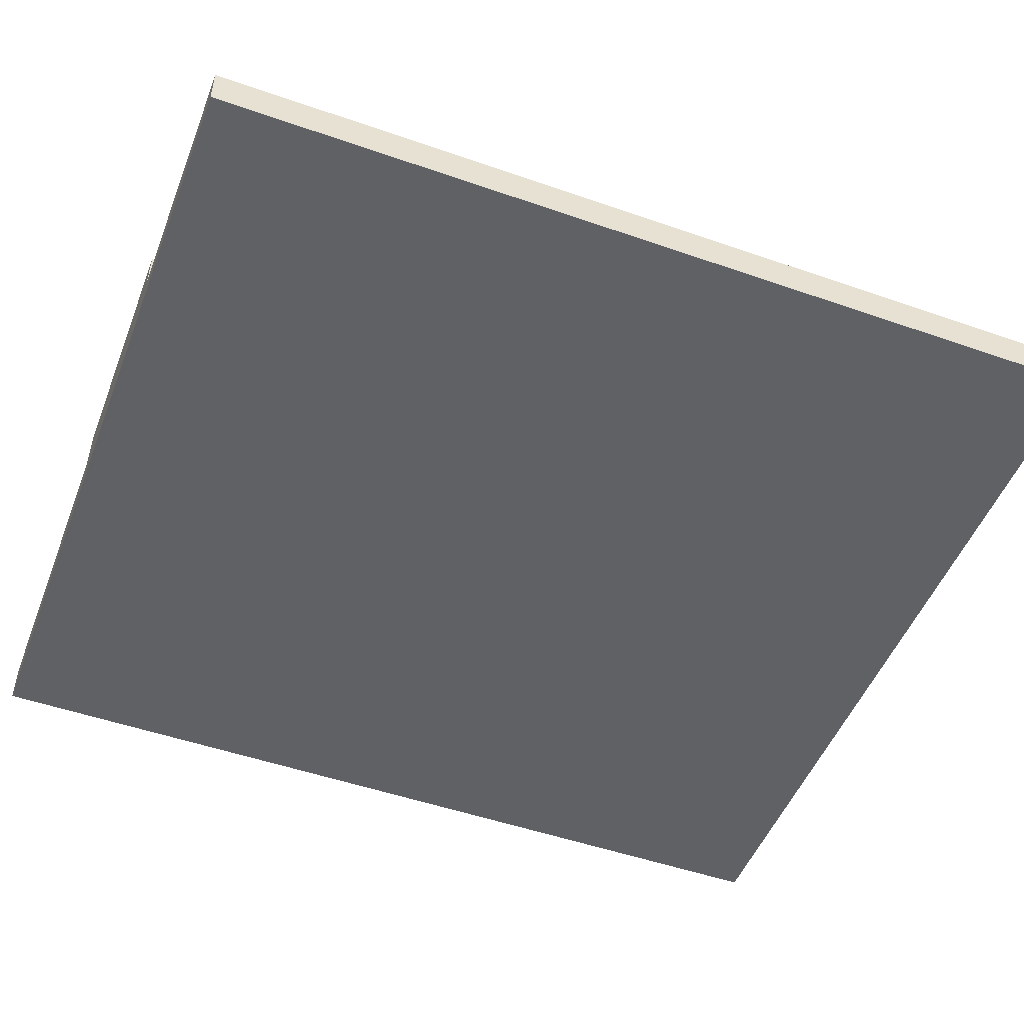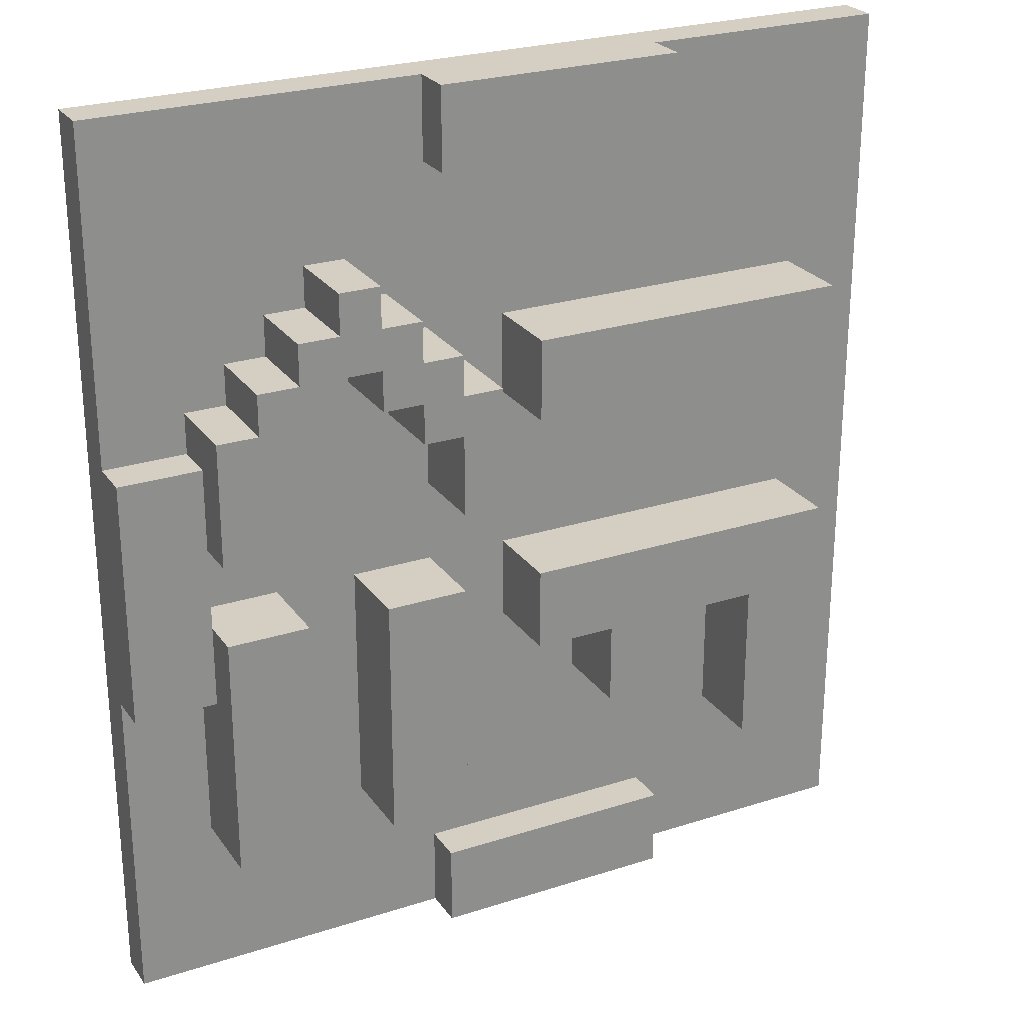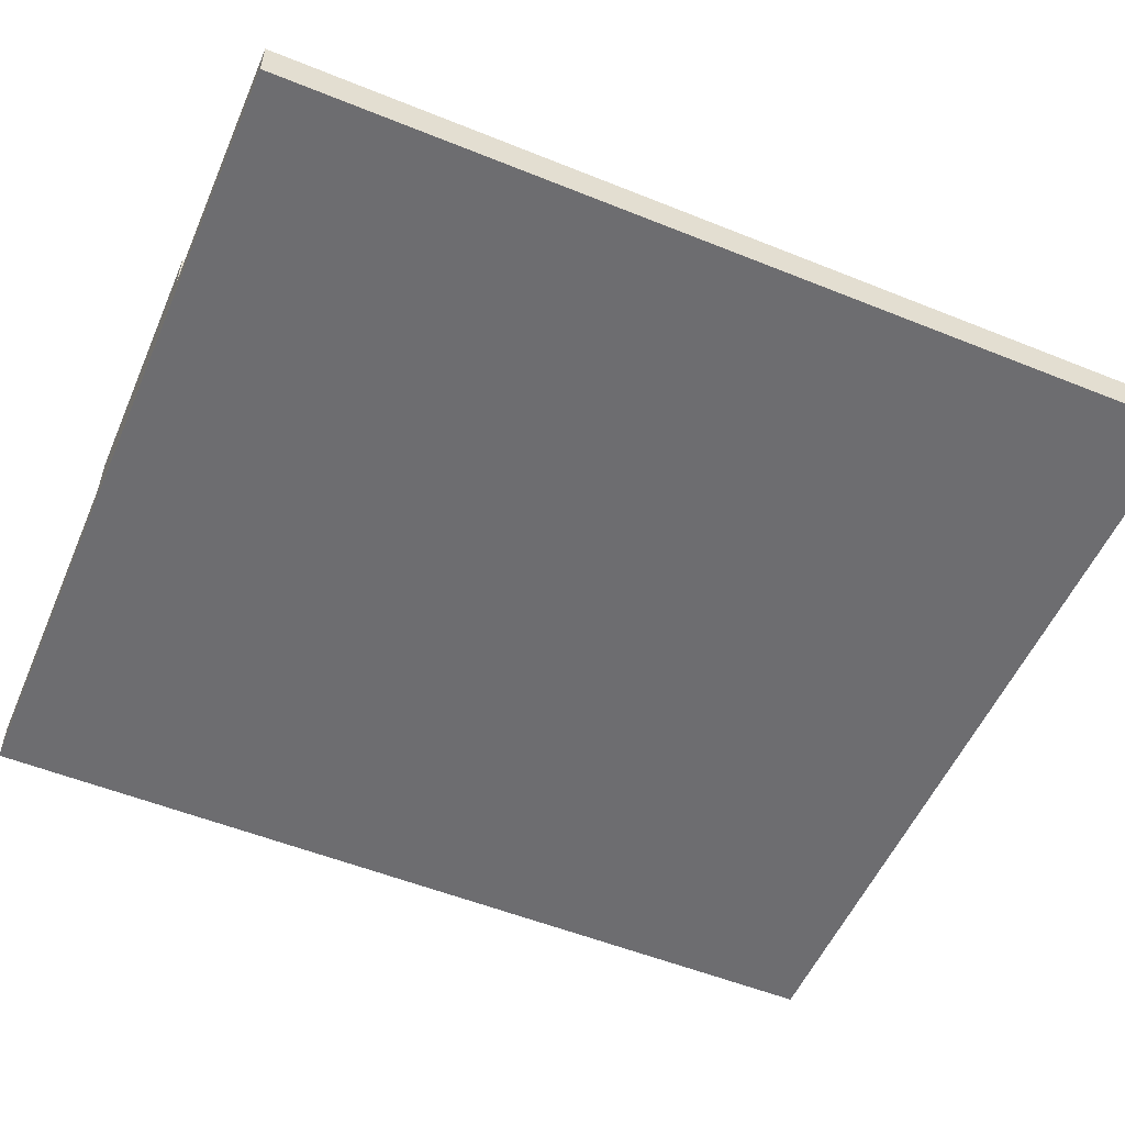
<metadata>
{"format":"obj","ext":"obj","renderer":"f3d","projection":"perspective","resolution":1024,"background":"white","views":[{"elev":-50.0,"azim":-111.0,"up":"+Y"},{"elev":25.7,"azim":152.8,"up":"+Z"},{"elev":-54.1,"azim":-113.2,"up":"+Y"}]}
</metadata>
<code>
o
v 1.4 2 -1
v 1.4 2 -3.2
v 1.4 2.1 -1
v 1.4 2.1 -3.2
v 1.6 2.1 -1.6
v 1.6 2.1 -1.8
v 1.6 2.1 -2.2
v 1.6 2.1 -2.8
v 1.6 2.2 -1.6
v 1.6 2.2 -1.8
v 1.6 2.2 -2.2
v 1.6 2.2 -2.8
v 1.6 2.3 -1.6
v 1.6 2.3 -1.8
v 1.6 2.3 -2.2
v 1.6 2.3 -2.8
v 2 2.1 -1
v 2 2.1 -1.2
v 2 2.1 -2.4
v 2 2.1 -2.6
v 2 2.1 -3
v 2 2.1 -3.2
v 2 2.2 -1
v 2 2.2 -1.2
v 2 2.2 -2.4
v 2 2.2 -2.6
v 2 2.2 -3
v 2 2.2 -3.2
v 2 2.3 -2.4
v 2 2.3 -2.6
v 2.5 2.1 -1.7
v 2.5 2.1 -2
v 2.5 2.2 -1.7
v 2.5 2.2 -2
v 2.5 2.3 -1.7
v 2.5 2.3 -2
v 2.6 2.1 -1.6
v 2.6 2.1 -1.7
v 2.6 2.1 -2.2
v 2.6 2.1 -2.8
v 2.6 2.2 -1.6
v 2.6 2.2 -1.7
v 2.6 2.2 -2.2
v 2.6 2.2 -2.8
v 2.6 2.3 -1.6
v 2.6 2.3 -1.7
v 2.6 2.3 -2.2
v 2.6 2.3 -2.8
v 2.7 2.1 -1.5
v 2.7 2.1 -1.6
v 2.7 2.2 -1.5
v 2.7 2.2 -1.6
v 2.7 2.3 -1.5
v 2.7 2.3 -1.6
v 2.8 2.1 -1.4
v 2.8 2.1 -1.5
v 2.8 2.2 -1.4
v 2.8 2.2 -1.5
v 2.8 2.3 -1.4
v 2.8 2.3 -1.5
v 2.9 2.1 -1.6
v 2.9 2.1 -1.7
v 2.9 2.2 -1.6
v 2.9 2.2 -1.7
v 2.9 2.3 -1.6
v 2.9 2.3 -1.7
v 3 2.1 -1.7
v 3 2.1 -1.8
v 3 2.1 -2.2
v 3 2.1 -2.8
v 3 2.2 -1.7
v 3 2.2 -1.8
v 3 2.2 -2.2
v 3 2.2 -2.8
v 3 2.3 -1.7
v 3 2.3 -1.8
v 3 2.3 -2.2
v 3 2.3 -2.8
v 3.1 2.1 -1.8
v 3.1 2.1 -2
v 3.1 2.2 -1.8
v 3.1 2.2 -2
v 3.1 2.3 -1.8
v 3.1 2.3 -2
v 3.2 2.1 -2
v 3.2 2.1 -2.2
v 3.2 2.2 -2
v 3.2 2.2 -2.2
v 1.8 2.1 -2.4
v 1.8 2.1 -2.8
v 1.8 2.2 -2.4
v 1.8 2.2 -2.8
v 1.8 2.3 -2.4
v 1.8 2.3 -2.8
v 2.2 2.1 -2.4
v 2.2 2.1 -2.6
v 2.2 2.2 -2.4
v 2.2 2.2 -2.6
v 2.2 2.3 -2.4
v 2.2 2.3 -2.6
v 2.4 2.1 -1.6
v 2.4 2.1 -1.8
v 2.4 2.1 -2.2
v 2.4 2.1 -2.4
v 2.4 2.2 -1.6
v 2.4 2.2 -1.8
v 2.4 2.2 -2.2
v 2.4 2.2 -2.4
v 2.4 2.3 -1.6
v 2.4 2.3 -1.8
v 2.4 2.3 -2.2
v 2.4 2.3 -2.4
v 2.6 2.1 -1
v 2.6 2.1 -1.2
v 2.6 2.1 -1.8
v 2.6 2.1 -2
v 2.6 2.1 -3
v 2.6 2.1 -3.2
v 2.6 2.2 -1
v 2.6 2.2 -1.2
v 2.6 2.2 -1.8
v 2.6 2.2 -2
v 2.6 2.2 -3
v 2.6 2.2 -3.2
v 2.6 2.3 -1.8
v 2.6 2.3 -2
v 2.7 2.1 -1.7
v 2.7 2.1 -1.8
v 2.7 2.2 -1.7
v 2.7 2.2 -1.8
v 2.7 2.3 -1.7
v 2.7 2.3 -1.8
v 2.8 2.1 -1.6
v 2.8 2.1 -1.7
v 2.8 2.1 -2.2
v 2.8 2.1 -2.8
v 2.8 2.2 -1.6
v 2.8 2.2 -1.7
v 2.8 2.2 -2.2
v 2.8 2.2 -2.8
v 2.8 2.3 -1.6
v 2.8 2.3 -1.7
v 2.8 2.3 -2.2
v 2.8 2.3 -2.8
v 2.9 2.1 -1.4
v 2.9 2.1 -1.5
v 2.9 2.2 -1.4
v 2.9 2.2 -1.5
v 2.9 2.3 -1.4
v 2.9 2.3 -1.5
v 3 2.1 -1.5
v 3 2.1 -1.6
v 3 2.2 -1.5
v 3 2.2 -1.6
v 3 2.3 -1.5
v 3 2.3 -1.6
v 3.1 2.1 -1.6
v 3.1 2.1 -1.7
v 3.1 2.2 -1.6
v 3.1 2.2 -1.7
v 3.1 2.3 -1.6
v 3.1 2.3 -1.7
v 3.2 2.1 -1.7
v 3.2 2.1 -1.8
v 3.2 2.1 -2.4
v 3.2 2.1 -2.8
v 3.2 2.2 -1.7
v 3.2 2.2 -1.8
v 3.2 2.2 -2
v 3.2 2.2 -2.2
v 3.2 2.2 -2.4
v 3.2 2.2 -2.8
v 3.2 2.3 -1.7
v 3.2 2.3 -2
v 3.2 2.3 -2.2
v 3.2 2.3 -2.8
v 3.4 2 -1
v 3.4 2 -1.8
v 3.4 2 -2.4
v 3.4 2 -3.2
v 3.4 2.1 -1
v 3.4 2.1 -1.8
v 3.4 2.1 -2.4
v 3.4 2.1 -3.2
v 3.4 2.2 -1.8
v 3.4 2.2 -2.4
v 1.4 2 -1
v 1.4 2.1 -1
v 2 2 -1
v 2 2.1 -1
v 2 2.2 -1
v 2.6 2 -1
v 2.6 2.1 -1
v 2.6 2.2 -1
v 3.4 2 -1
v 3.4 2.1 -1
v 2.8 2.1 -1.4
v 2.8 2.2 -1.4
v 2.8 2.3 -1.4
v 2.9 2.1 -1.4
v 2.9 2.2 -1.4
v 2.9 2.3 -1.4
v 2.7 2.1 -1.5
v 2.7 2.2 -1.5
v 2.7 2.3 -1.5
v 2.8 2.1 -1.5
v 2.8 2.2 -1.5
v 2.8 2.3 -1.5
v 2.9 2.1 -1.5
v 2.9 2.2 -1.5
v 2.9 2.3 -1.5
v 3 2.1 -1.5
v 3 2.2 -1.5
v 3 2.3 -1.5
v 1.6 2.1 -1.6
v 1.6 2.2 -1.6
v 1.6 2.3 -1.6
v 2.4 2.1 -1.6
v 2.4 2.2 -1.6
v 2.4 2.3 -1.6
v 2.6 2.1 -1.6
v 2.6 2.2 -1.6
v 2.6 2.3 -1.6
v 2.7 2.1 -1.6
v 2.7 2.2 -1.6
v 2.7 2.3 -1.6
v 3 2.1 -1.6
v 3 2.2 -1.6
v 3 2.3 -1.6
v 3.1 2.1 -1.6
v 3.1 2.2 -1.6
v 3.1 2.3 -1.6
v 2.5 2.1 -1.7
v 2.5 2.2 -1.7
v 2.5 2.3 -1.7
v 2.6 2.1 -1.7
v 2.6 2.2 -1.7
v 2.6 2.3 -1.7
v 3.1 2.1 -1.7
v 3.1 2.2 -1.7
v 3.1 2.3 -1.7
v 3.2 2.1 -1.7
v 3.2 2.2 -1.7
v 3.2 2.3 -1.7
v 3.2 2.1 -1.8
v 3.2 2.2 -1.8
v 3.4 2.1 -1.8
v 3.4 2.2 -1.8
v 1.6 2.1 -2.2
v 1.6 2.2 -2.2
v 1.6 2.3 -2.2
v 2.4 2.1 -2.2
v 2.4 2.2 -2.2
v 2.4 2.3 -2.2
v 2.6 2.1 -2.2
v 2.6 2.2 -2.2
v 2.6 2.3 -2.2
v 2.8 2.1 -2.2
v 2.8 2.2 -2.2
v 2.8 2.3 -2.2
v 3 2.1 -2.2
v 3 2.2 -2.2
v 3 2.3 -2.2
v 3.2 2.1 -2.2
v 3.2 2.2 -2.2
v 3.2 2.3 -2.2
v 2 2.1 -3
v 2 2.2 -3
v 2.6 2.1 -3
v 2.6 2.2 -3
v 2 2.1 -1.2
v 2 2.2 -1.2
v 2.6 2.1 -1.2
v 2.6 2.2 -1.2
v 2.8 2.1 -1.6
v 2.8 2.2 -1.6
v 2.8 2.3 -1.6
v 2.9 2.1 -1.6
v 2.9 2.2 -1.6
v 2.9 2.3 -1.6
v 2.7 2.1 -1.7
v 2.7 2.2 -1.7
v 2.7 2.3 -1.7
v 2.8 2.1 -1.7
v 2.8 2.2 -1.7
v 2.8 2.3 -1.7
v 2.9 2.1 -1.7
v 2.9 2.2 -1.7
v 2.9 2.3 -1.7
v 3 2.1 -1.7
v 3 2.2 -1.7
v 3 2.3 -1.7
v 1.6 2.1 -1.8
v 1.6 2.2 -1.8
v 1.6 2.3 -1.8
v 2.4 2.1 -1.8
v 2.4 2.2 -1.8
v 2.4 2.3 -1.8
v 2.6 2.1 -1.8
v 2.6 2.2 -1.8
v 2.6 2.3 -1.8
v 2.7 2.1 -1.8
v 2.7 2.2 -1.8
v 2.7 2.3 -1.8
v 3 2.1 -1.8
v 3 2.2 -1.8
v 3 2.3 -1.8
v 3.1 2.1 -1.8
v 3.1 2.2 -1.8
v 3.1 2.3 -1.8
v 2.5 2.1 -2
v 2.5 2.2 -2
v 2.5 2.3 -2
v 2.6 2.1 -2
v 2.6 2.2 -2
v 2.6 2.3 -2
v 3.1 2.1 -2
v 3.1 2.2 -2
v 3.1 2.3 -2
v 3.2 2.1 -2
v 3.2 2.2 -2
v 3.2 2.3 -2
v 1.8 2.1 -2.4
v 1.8 2.2 -2.4
v 1.8 2.3 -2.4
v 2 2.1 -2.4
v 2 2.2 -2.4
v 2 2.3 -2.4
v 2.2 2.1 -2.4
v 2.2 2.2 -2.4
v 2.2 2.3 -2.4
v 2.4 2.1 -2.4
v 2.4 2.2 -2.4
v 2.4 2.3 -2.4
v 3.2 2.1 -2.4
v 3.2 2.2 -2.4
v 3.4 2.1 -2.4
v 3.4 2.2 -2.4
v 2 2.1 -2.6
v 2 2.2 -2.6
v 2 2.3 -2.6
v 2.2 2.1 -2.6
v 2.2 2.2 -2.6
v 2.2 2.3 -2.6
v 1.6 2.1 -2.8
v 1.6 2.2 -2.8
v 1.6 2.3 -2.8
v 1.8 2.1 -2.8
v 1.8 2.2 -2.8
v 1.8 2.3 -2.8
v 2.6 2.1 -2.8
v 2.6 2.2 -2.8
v 2.6 2.3 -2.8
v 2.8 2.1 -2.8
v 2.8 2.2 -2.8
v 2.8 2.3 -2.8
v 3 2.1 -2.8
v 3 2.2 -2.8
v 3 2.3 -2.8
v 3.2 2.1 -2.8
v 3.2 2.2 -2.8
v 3.2 2.3 -2.8
v 1.4 2 -3.2
v 1.4 2.1 -3.2
v 2 2 -3.2
v 2 2.1 -3.2
v 2 2.2 -3.2
v 2.6 2 -3.2
v 2.6 2.1 -3.2
v 2.6 2.2 -3.2
v 3.4 2 -3.2
v 3.4 2.1 -3.2
v 1.4 2 -1
v 2 2 -1
v 2.6 2 -1
v 3.4 2 -1
v 2 2 -1.2
v 2.6 2 -1.2
v 3.2 2 -1.8
v 3.4 2 -1.8
v 3.2 2 -2.4
v 3.4 2 -2.4
v 2 2 -3
v 2.6 2 -3
v 1.4 2 -3.2
v 2 2 -3.2
v 2.6 2 -3.2
v 3.4 2 -3.2
v 1.4 2.1 -1
v 2 2.1 -1
v 2.6 2.1 -1
v 3.4 2.1 -1
v 2 2.1 -1.2
v 2.6 2.1 -1.2
v 2.8 2.1 -1.4
v 2.9 2.1 -1.4
v 2.7 2.1 -1.5
v 2.8 2.1 -1.5
v 2.9 2.1 -1.5
v 3 2.1 -1.5
v 1.6 2.1 -1.6
v 2.4 2.1 -1.6
v 2.6 2.1 -1.6
v 2.7 2.1 -1.6
v 2.8 2.1 -1.6
v 2.9 2.1 -1.6
v 3 2.1 -1.6
v 3.1 2.1 -1.6
v 2.5 2.1 -1.7
v 2.6 2.1 -1.7
v 2.7 2.1 -1.7
v 2.8 2.1 -1.7
v 2.9 2.1 -1.7
v 3 2.1 -1.7
v 3.1 2.1 -1.7
v 3.2 2.1 -1.7
v 1.6 2.1 -1.8
v 2.4 2.1 -1.8
v 2.6 2.1 -1.8
v 2.7 2.1 -1.8
v 3 2.1 -1.8
v 3.1 2.1 -1.8
v 3.2 2.1 -1.8
v 3.4 2.1 -1.8
v 2.5 2.1 -2
v 2.6 2.1 -2
v 3.1 2.1 -2
v 3.2 2.1 -2
v 1.6 2.1 -2.2
v 2.4 2.1 -2.2
v 2.6 2.1 -2.2
v 2.8 2.1 -2.2
v 3 2.1 -2.2
v 3.2 2.1 -2.2
v 1.8 2.1 -2.4
v 2 2.1 -2.4
v 2.2 2.1 -2.4
v 2.4 2.1 -2.4
v 3.2 2.1 -2.4
v 3.4 2.1 -2.4
v 2 2.1 -2.6
v 2.2 2.1 -2.6
v 1.6 2.1 -2.8
v 1.8 2.1 -2.8
v 2.6 2.1 -2.8
v 2.8 2.1 -2.8
v 3 2.1 -2.8
v 3.2 2.1 -2.8
v 2 2.1 -3
v 2.6 2.1 -3
v 1.4 2.1 -3.2
v 2 2.1 -3.2
v 2.6 2.1 -3.2
v 3.4 2.1 -3.2
v 2 2.2 -1
v 2.6 2.2 -1
v 2 2.2 -1.2
v 2.6 2.2 -1.2
v 3.2 2.2 -1.8
v 3.4 2.2 -1.8
v 3.2 2.2 -2
v 3.2 2.2 -2.2
v 3.2 2.2 -2.4
v 3.4 2.2 -2.4
v 2 2.2 -3
v 2.6 2.2 -3
v 2 2.2 -3.2
v 2.6 2.2 -3.2
v 2.8 2.3 -1.4
v 2.9 2.3 -1.4
v 2.7 2.3 -1.5
v 2.8 2.3 -1.5
v 2.9 2.3 -1.5
v 3 2.3 -1.5
v 1.6 2.3 -1.6
v 2.4 2.3 -1.6
v 2.6 2.3 -1.6
v 2.7 2.3 -1.6
v 2.8 2.3 -1.6
v 2.9 2.3 -1.6
v 3 2.3 -1.6
v 3.1 2.3 -1.6
v 2.5 2.3 -1.7
v 2.6 2.3 -1.7
v 2.7 2.3 -1.7
v 2.8 2.3 -1.7
v 2.9 2.3 -1.7
v 3 2.3 -1.7
v 3.1 2.3 -1.7
v 3.2 2.3 -1.7
v 1.6 2.3 -1.8
v 2.4 2.3 -1.8
v 2.6 2.3 -1.8
v 2.7 2.3 -1.8
v 3 2.3 -1.8
v 3.1 2.3 -1.8
v 2.5 2.3 -2
v 2.6 2.3 -2
v 3.1 2.3 -2
v 3.2 2.3 -2
v 1.6 2.3 -2.2
v 2.4 2.3 -2.2
v 2.6 2.3 -2.2
v 2.8 2.3 -2.2
v 3 2.3 -2.2
v 3.2 2.3 -2.2
v 1.8 2.3 -2.4
v 2 2.3 -2.4
v 2.2 2.3 -2.4
v 2.4 2.3 -2.4
v 2 2.3 -2.6
v 2.2 2.3 -2.6
v 1.6 2.3 -2.8
v 1.8 2.3 -2.8
v 2.6 2.3 -2.8
v 2.8 2.3 -2.8
v 3 2.3 -2.8
v 3.2 2.3 -2.8
f 3 2 1
f 4 2 3
f 9 6 5
f 10 6 9
f 11 8 7
f 12 8 11
f 13 10 9
f 14 10 13
f 15 12 11
f 16 12 15
f 23 18 17
f 24 18 23
f 25 20 19
f 26 20 25
f 27 22 21
f 28 22 27
f 29 26 25
f 30 26 29
f 33 32 31
f 34 32 33
f 35 34 33
f 36 34 35
f 41 38 37
f 42 38 41
f 43 40 39
f 44 40 43
f 45 42 41
f 46 42 45
f 47 44 43
f 48 44 47
f 51 50 49
f 52 50 51
f 53 52 51
f 54 52 53
f 57 56 55
f 58 56 57
f 59 58 57
f 60 58 59
f 63 62 61
f 64 62 63
f 65 64 63
f 66 64 65
f 71 68 67
f 72 68 71
f 73 70 69
f 74 70 73
f 75 72 71
f 76 72 75
f 77 74 73
f 78 74 77
f 81 80 79
f 82 80 81
f 83 82 81
f 84 82 83
f 87 86 85
f 88 86 87
f 89 90 91
f 91 90 92
f 91 92 93
f 93 92 94
f 95 96 97
f 97 96 98
f 97 98 99
f 99 98 100
f 101 102 105
f 105 102 106
f 103 104 107
f 107 104 108
f 105 106 109
f 109 106 110
f 107 108 111
f 111 108 112
f 113 114 119
f 119 114 120
f 115 116 121
f 121 116 122
f 117 118 123
f 123 118 124
f 121 122 125
f 125 122 126
f 127 128 129
f 129 128 130
f 129 130 131
f 131 130 132
f 133 134 137
f 137 134 138
f 135 136 139
f 139 136 140
f 137 138 141
f 141 138 142
f 139 140 143
f 143 140 144
f 145 146 147
f 147 146 148
f 147 148 149
f 149 148 150
f 151 152 153
f 153 152 154
f 153 154 155
f 155 154 156
f 157 158 159
f 159 158 160
f 159 160 161
f 161 160 162
f 163 164 167
f 167 164 168
f 165 166 171
f 171 166 172
f 168 169 173
f 167 168 173
f 173 169 174
f 171 172 175
f 170 171 175
f 175 172 176
f 177 178 181
f 178 179 182
f 181 178 182
f 179 180 183
f 182 179 183
f 183 180 184
f 182 183 185
f 185 183 186
f 189 188 187
f 190 188 189
f 192 190 189
f 192 191 190
f 193 191 192
f 194 191 193
f 195 193 192
f 196 193 195
f 200 198 197
f 201 199 198
f 201 198 200
f 202 199 201
f 206 204 203
f 207 205 204
f 207 204 206
f 208 205 207
f 212 210 209
f 213 211 210
f 213 210 212
f 214 211 213
f 218 216 215
f 219 217 216
f 219 216 218
f 220 217 219
f 224 222 221
f 225 223 222
f 225 222 224
f 226 223 225
f 230 228 227
f 231 229 228
f 231 228 230
f 232 229 231
f 236 234 233
f 237 235 234
f 237 234 236
f 238 235 237
f 242 240 239
f 243 241 240
f 243 240 242
f 244 241 243
f 247 246 245
f 248 246 247
f 252 250 249
f 253 251 250
f 253 250 252
f 254 251 253
f 258 256 255
f 259 257 256
f 259 256 258
f 260 257 259
f 264 262 261
f 265 263 262
f 265 262 264
f 266 263 265
f 269 268 267
f 270 268 269
f 271 272 273
f 273 272 274
f 275 276 278
f 276 277 279
f 278 276 279
f 279 277 280
f 281 282 284
f 282 283 285
f 284 282 285
f 285 283 286
f 287 288 290
f 288 289 291
f 290 288 291
f 291 289 292
f 293 294 296
f 294 295 297
f 296 294 297
f 297 295 298
f 299 300 302
f 300 301 303
f 302 300 303
f 303 301 304
f 305 306 308
f 306 307 309
f 308 306 309
f 309 307 310
f 311 312 314
f 312 313 315
f 314 312 315
f 315 313 316
f 317 318 320
f 318 319 321
f 320 318 321
f 321 319 322
f 323 324 326
f 324 325 327
f 326 324 327
f 327 325 328
f 329 330 332
f 330 331 333
f 332 330 333
f 333 331 334
f 335 336 337
f 337 336 338
f 339 340 342
f 340 341 343
f 342 340 343
f 343 341 344
f 345 346 348
f 346 347 349
f 348 346 349
f 349 347 350
f 351 352 354
f 352 353 355
f 354 352 355
f 355 353 356
f 357 358 360
f 358 359 361
f 360 358 361
f 361 359 362
f 363 364 365
f 365 364 366
f 365 366 368
f 366 367 368
f 368 367 369
f 369 367 370
f 368 369 371
f 371 369 372
f 377 374 373
f 377 375 374
f 378 376 375
f 378 375 377
f 379 378 377
f 379 376 378
f 380 376 379
f 381 379 377
f 381 380 379
f 382 380 381
f 383 377 373
f 383 381 377
f 383 382 381
f 384 382 383
f 385 383 373
f 386 384 383
f 386 383 385
f 387 382 384
f 387 384 386
f 388 382 387
f 389 390 393
f 391 392 394
f 394 392 395
f 393 394 395
f 395 392 396
f 393 395 397
f 397 395 398
f 396 392 399
f 399 392 400
f 389 393 401
f 393 397 401
f 401 397 402
f 402 397 403
f 403 397 404
f 400 392 407
f 407 392 408
f 402 403 409
f 409 403 410
f 405 406 412
f 412 406 413
f 408 392 415
f 415 392 416
f 389 401 417
f 402 409 418
f 413 414 420
f 411 412 420
f 412 413 420
f 420 414 421
f 416 392 423
f 423 392 424
f 417 418 425
f 418 409 425
f 421 422 426
f 419 420 426
f 420 421 426
f 426 422 427
f 417 425 429
f 427 428 429
f 426 427 429
f 425 426 429
f 389 417 429
f 429 428 430
f 430 428 431
f 431 428 432
f 432 428 433
f 433 428 434
f 430 431 438
f 435 436 441
f 437 438 442
f 389 429 443
f 441 442 444
f 435 441 444
f 442 438 445
f 438 431 445
f 444 442 445
f 432 433 446
f 446 433 447
f 439 440 448
f 443 444 449
f 447 448 449
f 446 447 449
f 444 445 449
f 445 446 449
f 449 448 450
f 389 443 451
f 443 449 451
f 451 449 452
f 450 448 453
f 448 440 454
f 453 448 454
f 455 456 457
f 457 456 458
f 459 460 461
f 461 460 462
f 462 460 463
f 463 460 464
f 465 466 467
f 467 466 468
f 469 470 472
f 472 470 473
f 471 472 478
f 472 473 478
f 473 474 478
f 478 474 479
f 479 474 480
f 480 474 481
f 477 478 484
f 478 479 484
f 484 479 485
f 485 479 486
f 480 481 487
f 481 482 487
f 487 482 488
f 488 482 489
f 475 476 491
f 491 476 492
f 484 485 493
f 483 484 493
f 493 485 494
f 489 490 495
f 488 489 495
f 495 490 496
f 483 493 497
f 497 493 498
f 496 490 499
f 499 490 500
f 501 502 507
f 507 502 508
f 508 502 509
f 509 502 510
f 508 509 511
f 511 509 512
f 501 507 513
f 513 507 514
f 503 504 515
f 515 504 516
f 505 506 517
f 517 506 518

</code>
